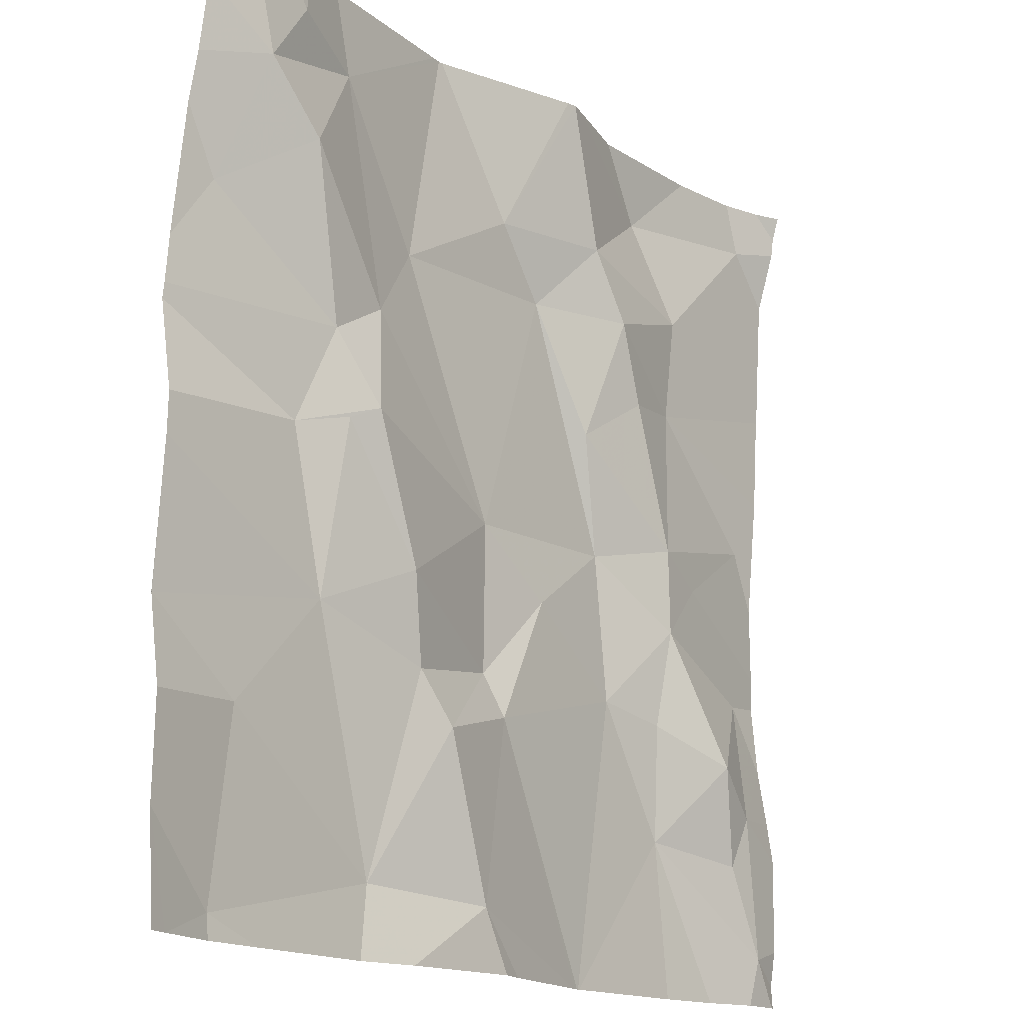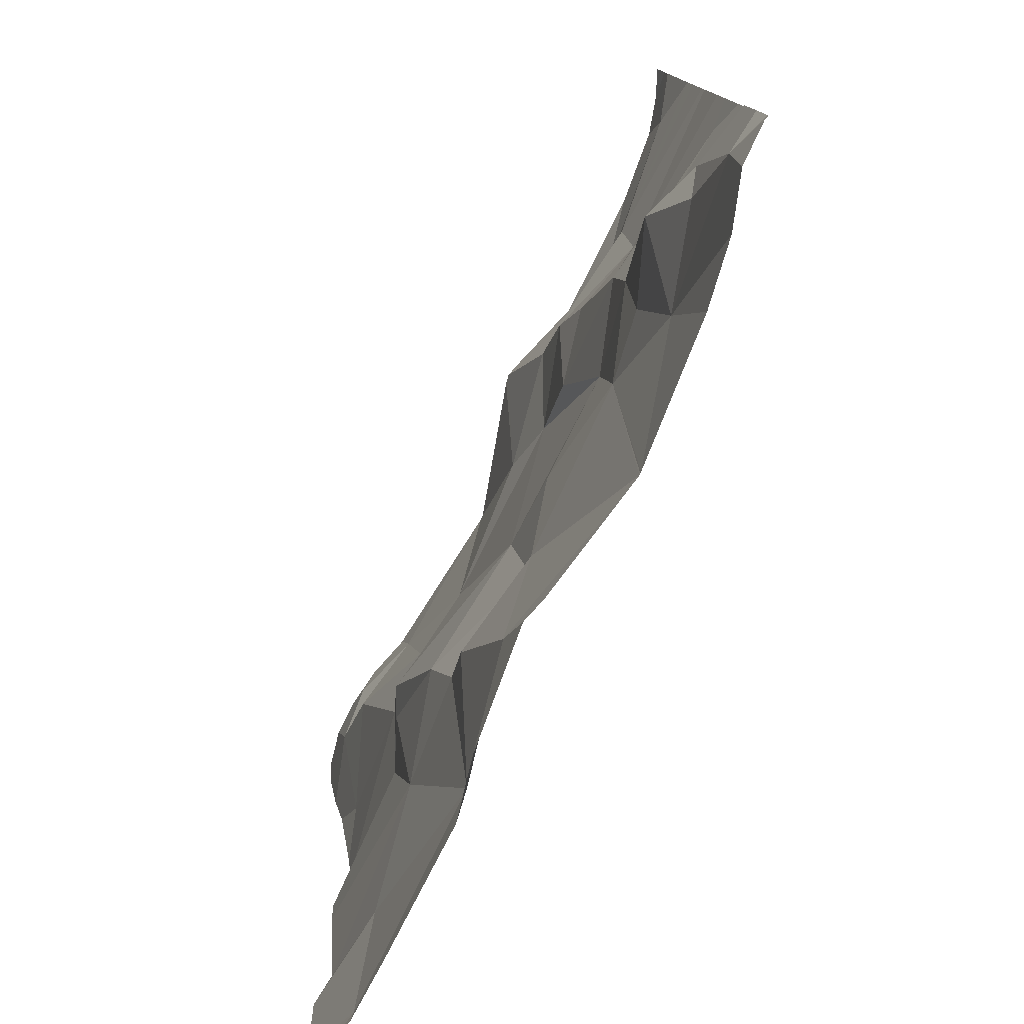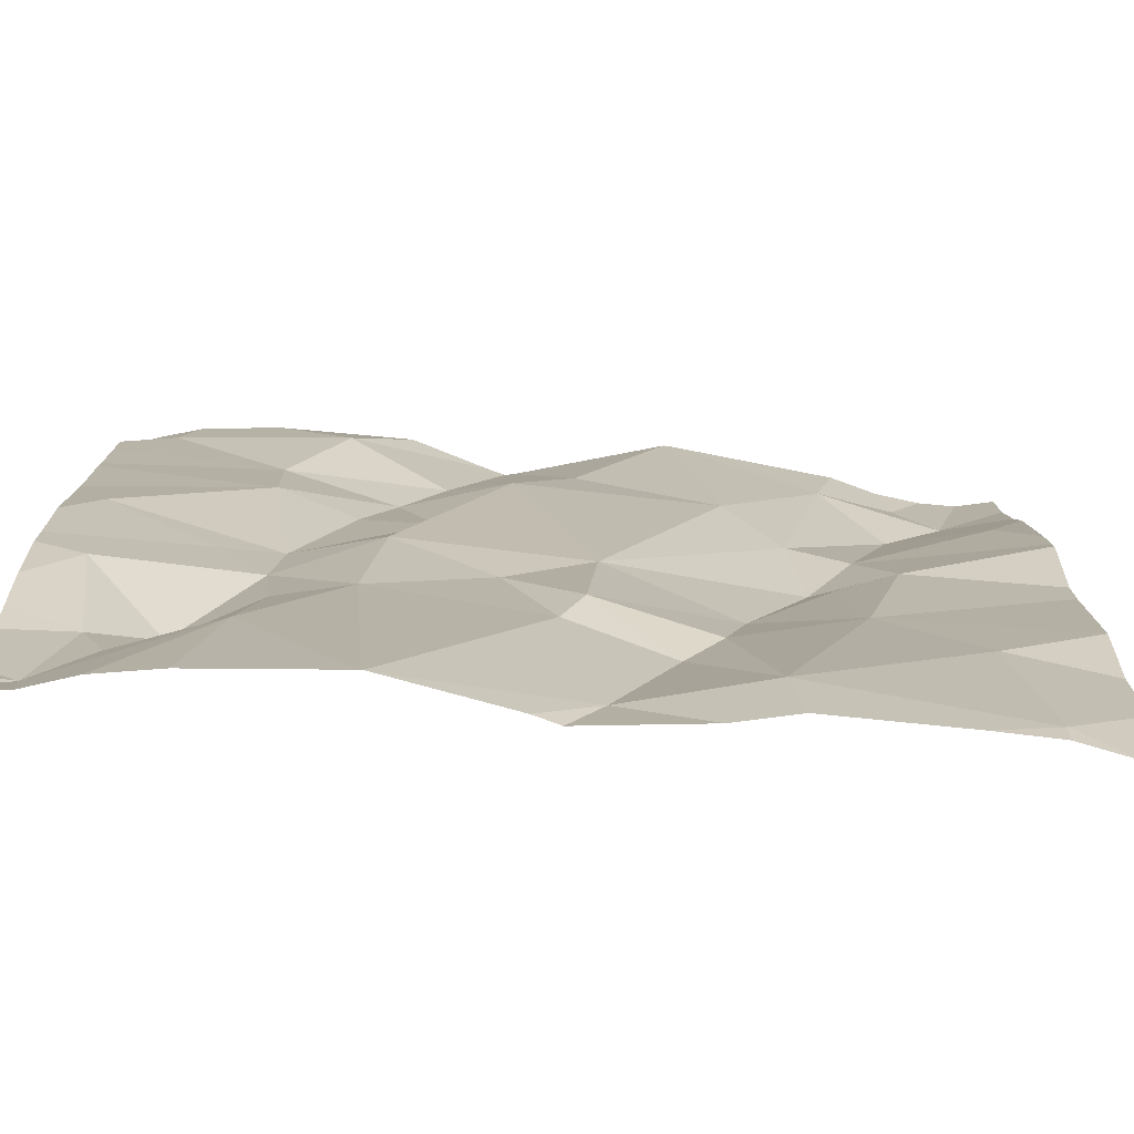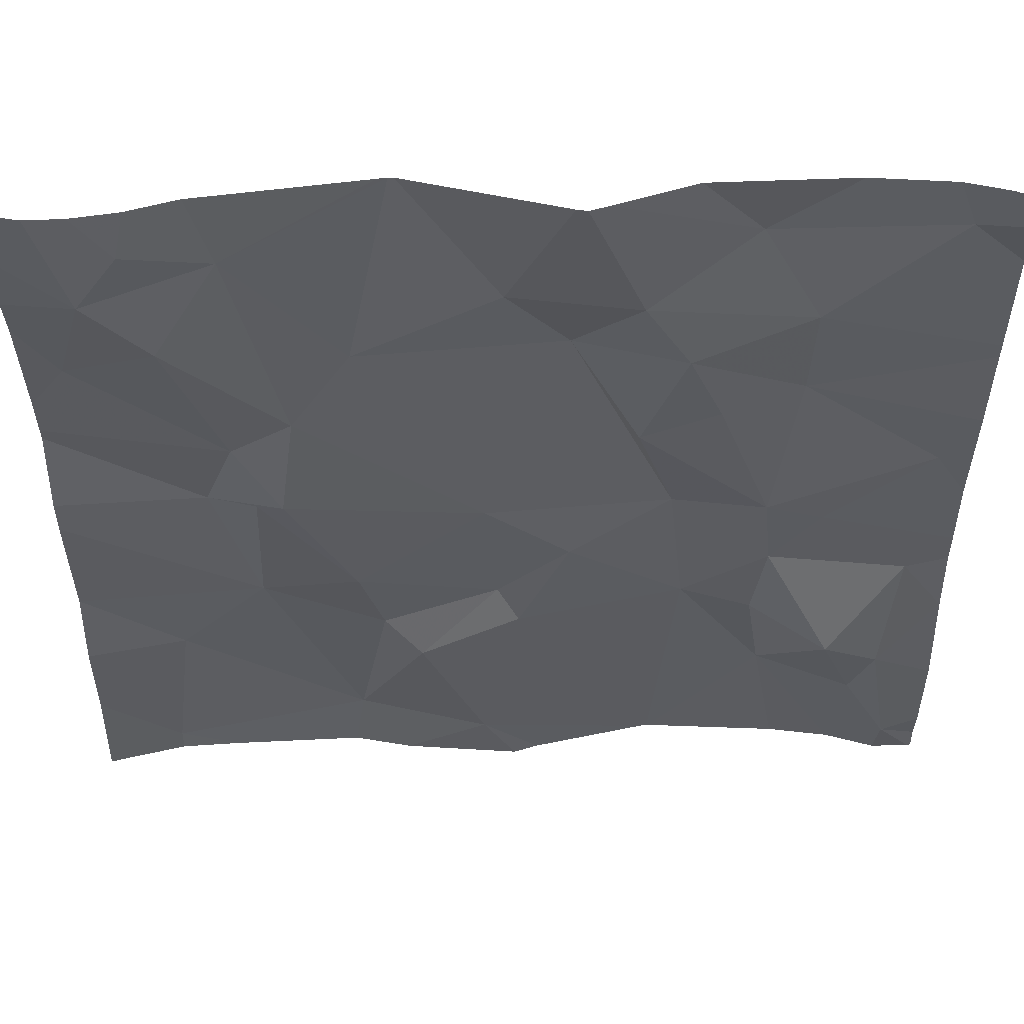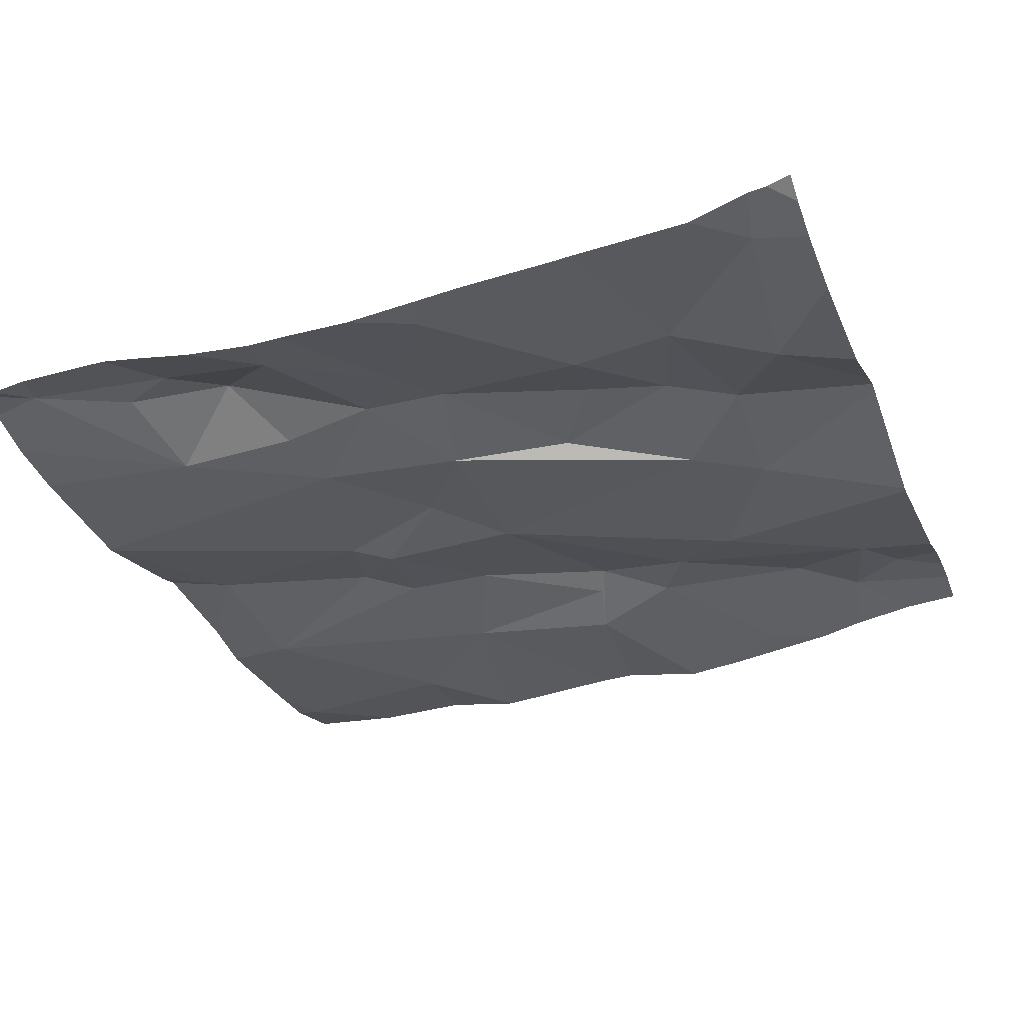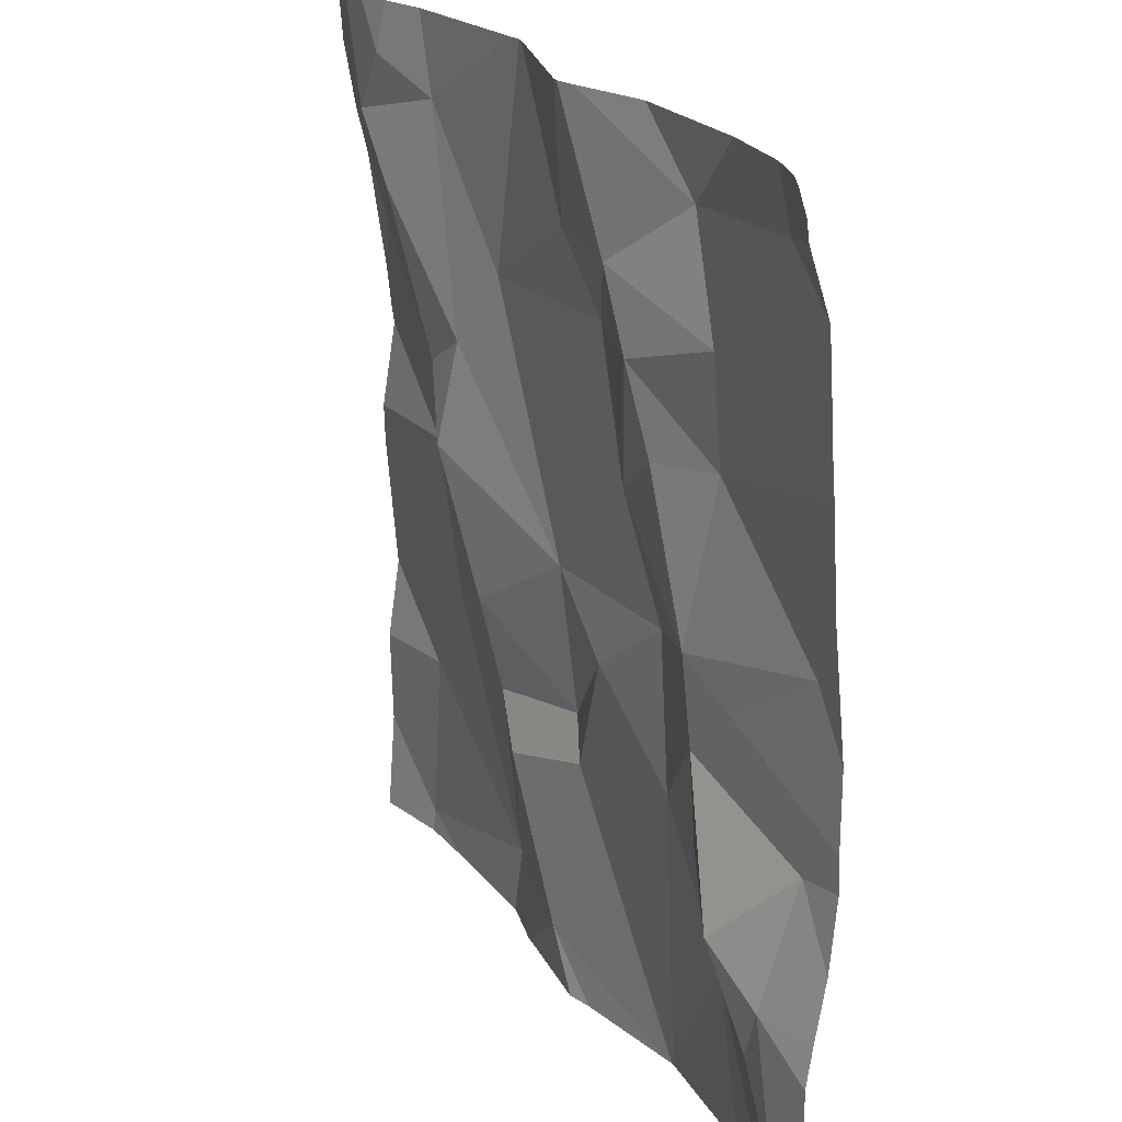
<metadata>
{"format":"obj","ext":"obj","renderer":"f3d","projection":"perspective","resolution":1024,"background":"white","views":[{"elev":-16.3,"azim":-49.2,"up":"+Y"},{"elev":-78.7,"azim":66.3,"up":"+Y"},{"elev":-73.9,"azim":177.4,"up":"+Y"},{"elev":52.0,"azim":0.2,"up":"+Y"},{"elev":-32.2,"azim":110.2,"up":"+Z"},{"elev":21.9,"azim":66.1,"up":"+Y"}]}
</metadata>
<code>
v -91.31 276.4 500.6
v -91.14 276.4 500.6
v -91.26 276.3 500.6
v -91.4 275.6 500.6
v -91.2 276.5 500.6
v -91.28 275.6 500.5
v -91.25 275.9 500.6
v -91.16 276 500.6
v -91 275.9 500.6
v -91.55 275.6 500.6
v -91.89 275.6 500.6
v -91.43 275.6 500.6
v -91.01 276.5 500.6
v -90.99 276.1 500.6
v -91.11 276 500.6
v -91.76 275.6 500.6
v -91.17 276.1 500.6
v -91.12 275.6 500.5
v -91.3 276.2 500.6
v -91.22 276.2 500.6
v -91.08 275.8 500.6
v -91.02 275.8 500.6
v -91.34 276.5 500.6
v -91.03 276.5 500.6
v -91.15 275.8 500.6
v -90.98 276.5 500.6
v -91 275.6 500.6
v -91 275.6 500.6
v -91.05 275.7 500.6
v -91.06 275.6 500.6
v -91.27 275.6 500.5
v -91.17 275.9 500.6
v -91.14 276.3 500.6
v -91.26 276.1 500.6
v -91.82 276.5 500.6
v -91.79 276.5 500.6
v -91.53 275.8 500.6
v -91.42 275.9 500.6
v -91.54 276.5 500.6
v -91.78 276.5 500.6
v -90.95 275.9 500.5
v -91.73 276.5 500.6
v -91.46 275.7 500.6
v -91.77 276.4 500.6
v -91.71 276.2 500.6
v -91.75 276.1 500.6
v -91.7 275.9 500.6
v -91.6 276 500.6
v -91.69 276.1 500.6
v -91.87 276.3 500.6
v -90.95 276.5 500.6
v -91.91 275.9 500.6
v -90.95 275.8 500.6
v -91.57 275.9 500.6
v -91.82 275.6 500.6
v -91.45 275.9 500.6
v -91.37 276 500.6
v -90.95 276.5 500.6
v -90.95 276.1 500.6
v -91.83 276.4 500.6
v -90.95 276.5 500.6
v -91.65 276.2 500.6
v -91.46 276.1 500.6
v -91.7 276.5 500.6
v -91.44 276.4 500.6
v -91.37 276.3 500.6
v -91.61 275.7 500.6
v -91.66 276.1 500.6
v -90.95 275.9 500.6
v -91.8 275.8 500.6
v -91.59 276.3 500.6
v -91.11 276.5 500.6
v -91.91 275.7 500.6
v -91.91 276 500.6
v -91.91 276.1 500.6
v -91.91 276.2 500.6
v -91.91 276.2 500.6
v -91.91 275.9 500.6
v -91.91 275.9 500.6
v -91.91 276.4 500.6
v -91.91 276.4 500.6
v -91.91 275.9 500.6
v -91.91 275.9 500.6
v -91.91 276.5 500.6
v -91.91 276.2 500.6
v -91.91 275.8 500.6
v -90.95 276.1 500.5
v -90.95 276.4 500.6
v -90.95 276 500.5
v -90.95 276.4 500.6
v -90.95 276.3 500.6
v -90.95 276.2 500.6
v -90.95 275.7 500.6
v -90.95 275.6 500.6
v -91.26 276.5 500.6
v -91.54 276.5 500.6
v -90.95 275.8 500.6
v -90.95 276.3 500.6
v -91.82 275.6 500.6
v -91.27 275.6 500.5
v -91.62 275.6 500.6
v -91.27 275.6 500.5
v -91.89 275.6 500.6
v -91.91 275.6 500.6
v -90.96 275.6 500.6
v -90.95 275.6 500.6
v -91.36 276.5 500.6
v -91.37 276.5 500.6
v -91.87 276.5 500.6
v -91.55 276.5 500.6
v -91.9 276.5 500.6
v -91.91 276.5 500.6
f 5 1 2
f 1 3 2
f 109 60 35
f 33 2 3
f 25 29 21
f 61 13 58
f 101 67 16
f 34 17 19
f 34 7 8
f 7 32 8
f 69 22 53
f 17 15 14
f 108 65 107
f 87 15 89
f 9 15 8
f 21 9 8
f 88 2 90
f 100 38 6
f 19 20 3
f 15 9 41
f 8 15 17
f 20 19 17
f 21 22 9
f 107 1 23
f 14 33 17
f 99 55 11
f 27 25 30
f 22 29 27
f 29 25 27
f 96 65 108
f 22 27 93
f 25 32 7
f 20 33 3
f 21 32 25
f 29 22 21
f 2 33 91
f 5 2 13
f 8 32 21
f 33 14 59
f 34 8 17
f 16 55 99
f 17 33 20
f 72 13 24
f 103 73 104
f 49 46 47
f 52 70 47
f 38 56 37
f 39 71 65
f 34 63 57
f 66 19 3
f 70 55 67
f 40 64 42
f 37 43 38
f 47 54 48
f 38 43 6
f 10 67 101
f 63 71 62
f 45 62 44
f 45 44 50
f 74 46 75
f 48 49 47
f 76 50 77
f 90 2 98
f 50 60 80
f 68 49 48
f 52 47 74
f 48 54 56
f 54 37 56
f 38 7 57
f 7 34 57
f 4 43 12
f 89 15 41
f 35 36 40
f 44 62 64
f 68 63 62
f 39 65 96
f 60 44 64
f 66 1 65
f 65 1 107
f 34 19 66
f 64 36 60
f 67 37 54
f 47 67 54
f 63 68 48
f 88 13 2
f 47 70 67
f 44 60 50
f 66 65 71
f 46 45 76
f 60 36 35
f 64 71 39
f 3 1 66
f 46 68 45
f 46 49 68
f 62 71 64
f 67 55 16
f 70 52 83
f 57 63 56
f 1 5 23
f 43 37 67
f 42 64 110
f 66 71 63
f 45 68 62
f 31 7 102
f 73 70 86
f 56 38 57
f 63 48 56
f 63 34 66
f 7 38 100
f 87 14 15
f 73 55 70
f 74 47 46
f 6 43 4
f 10 43 67
f 75 46 85
f 76 45 50
f 59 14 87
f 53 22 97
f 77 50 81
f 78 52 79
f 40 36 64
f 79 52 74
f 58 13 88
f 80 60 84
f 81 50 80
f 82 52 78
f 12 43 10
f 83 52 82
f 13 61 26
f 69 9 22
f 84 60 109
f 23 5 95
f 85 46 76
f 11 55 103
f 86 70 83
f 41 9 69
f 91 33 92
f 28 27 30
f 92 33 59
f 93 27 94
f 24 13 26
f 30 25 18
f 94 27 105
f 31 25 7
f 26 61 51
f 97 22 93
f 72 5 13
f 98 2 91
f 18 25 31
f 102 7 100
f 103 55 73
f 105 27 28
f 95 5 72
f 106 94 105
f 110 64 39
f 111 84 109
f 112 84 111

</code>
